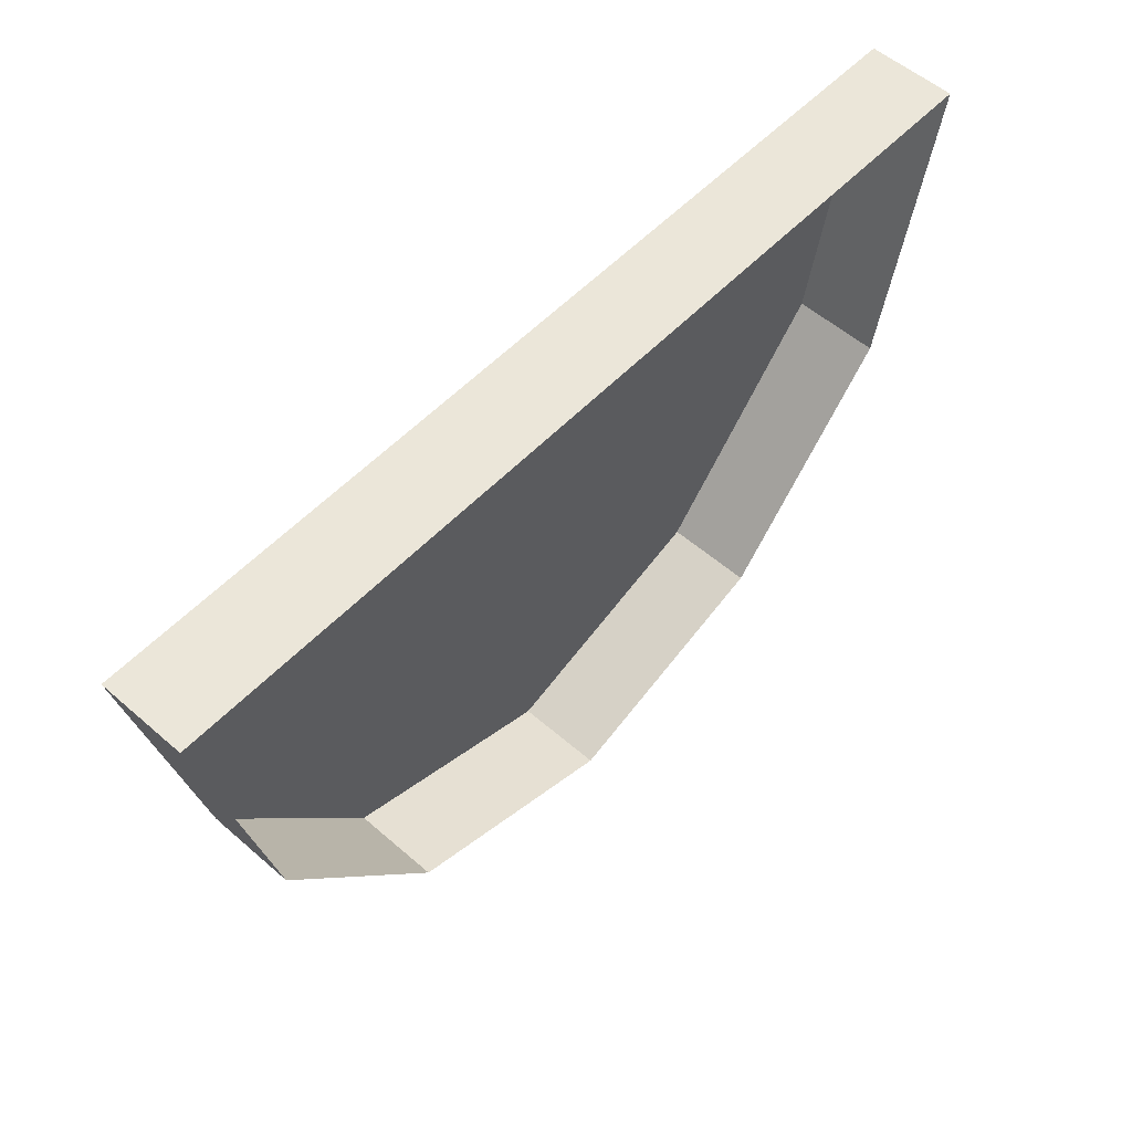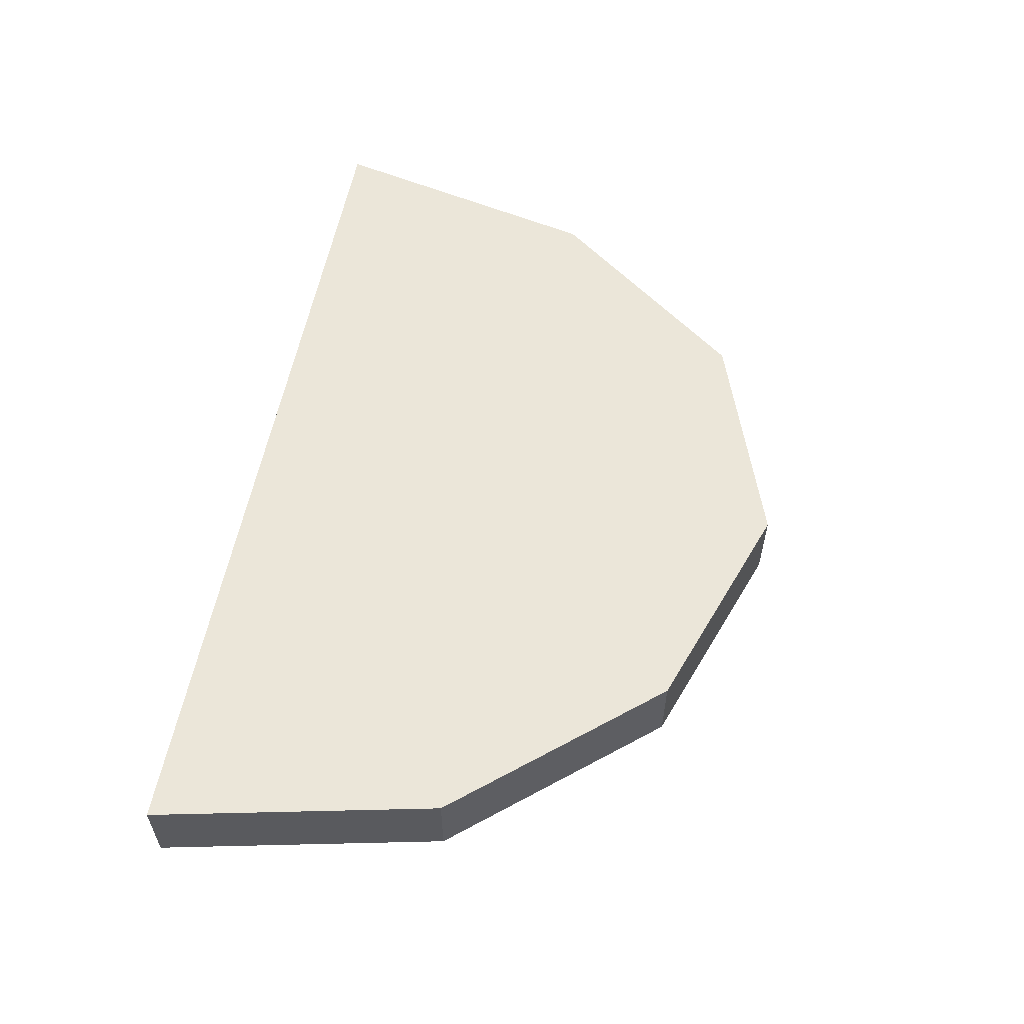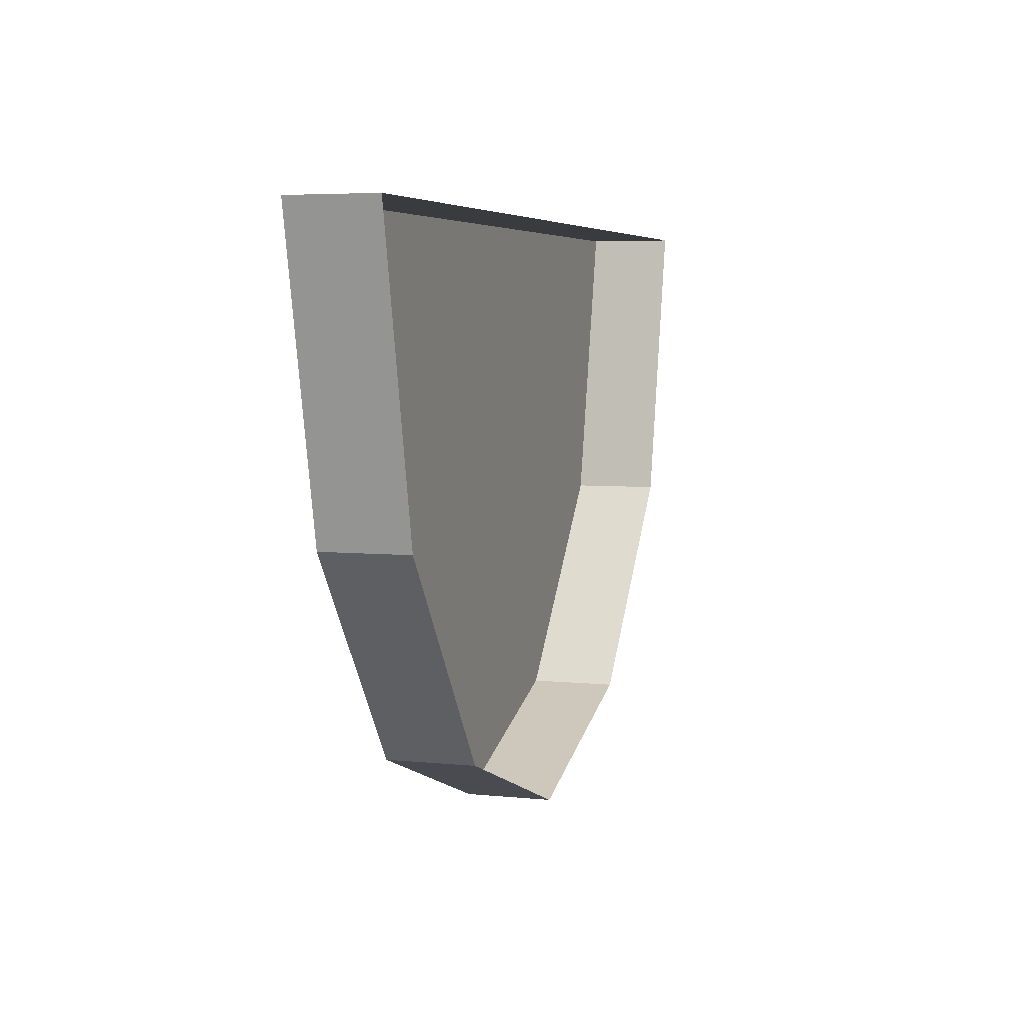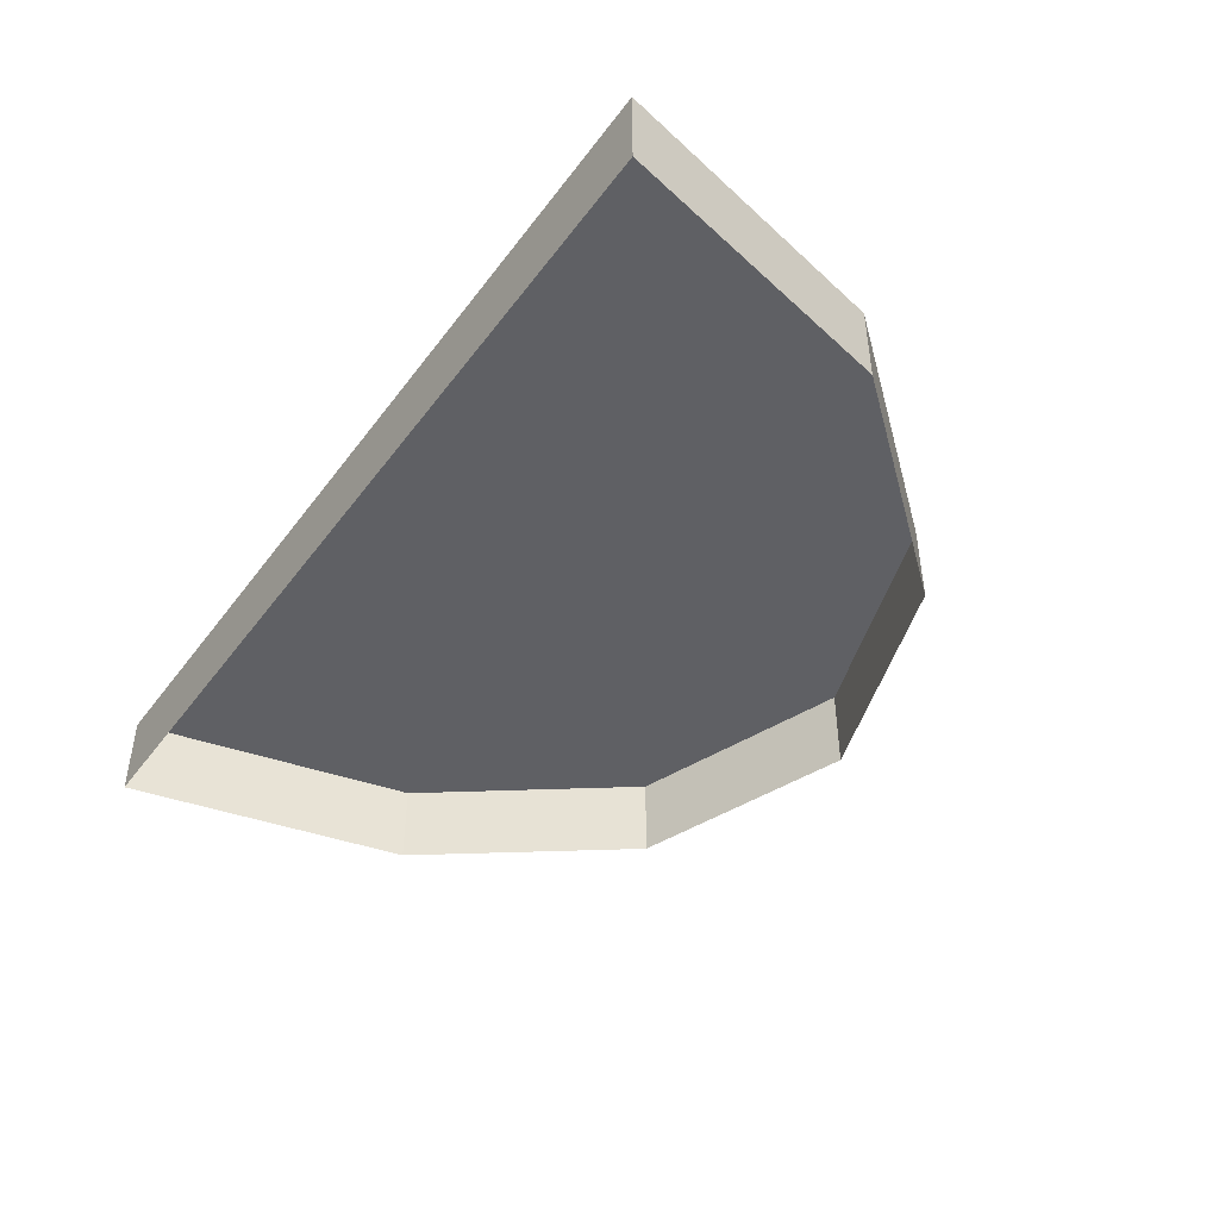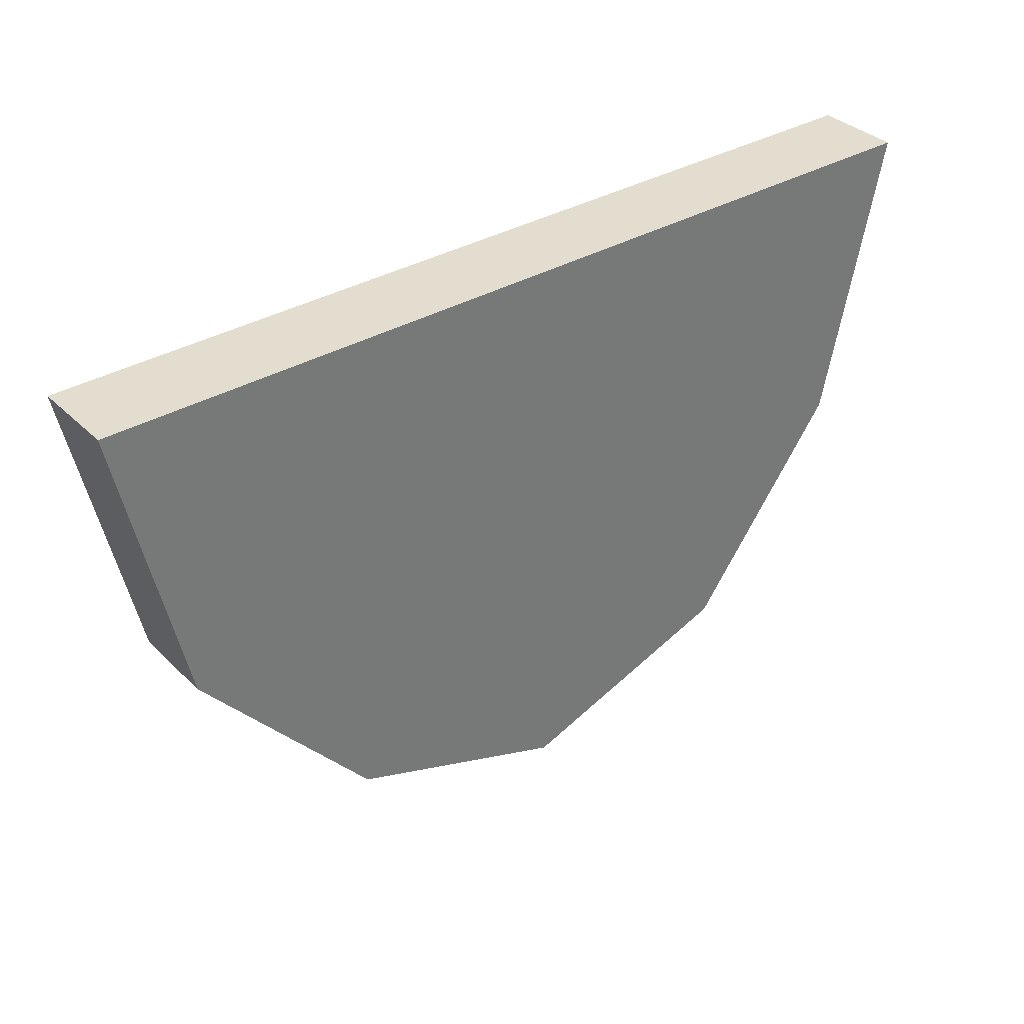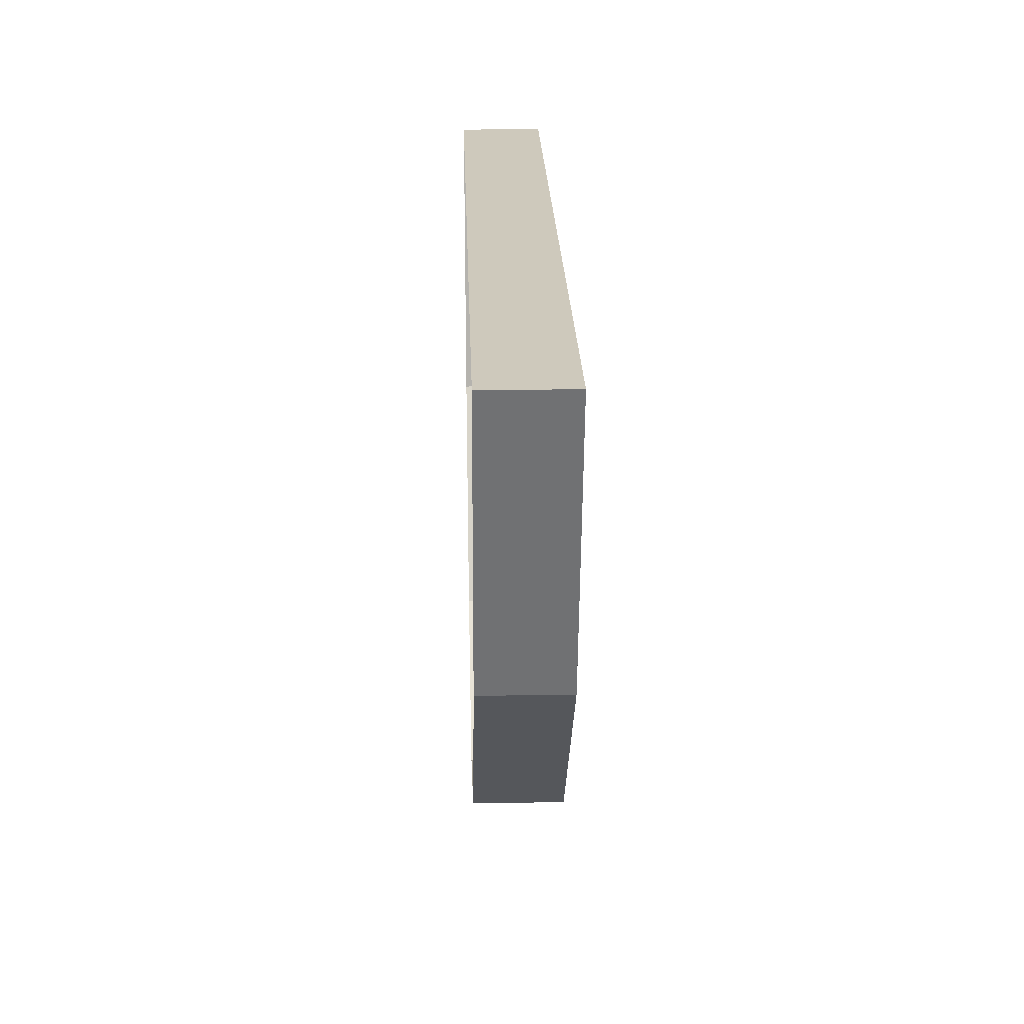
<metadata>
{"format":"obj","ext":"obj","renderer":"f3d","projection":"perspective","resolution":1024,"background":"white","views":[{"elev":55.1,"azim":132.5,"up":"+Y"},{"elev":57.2,"azim":-79.1,"up":"+Z"},{"elev":5.0,"azim":108.2,"up":"+Y"},{"elev":-45.1,"azim":-124.3,"up":"+Z"},{"elev":34.8,"azim":-38.1,"up":"+Y"},{"elev":22.6,"azim":-91.6,"up":"+Y"}]}
</metadata>
<code>
g Spacebot_lidLow_R
v 4.172e-07 -4.172e-07 0.03559
v -0.4872 -0.3588 0.03559
v -0.5655 -4.172e-07 0.03559
v 0.004586 -0.3588 0.03559
v -0.2704 -0.6136 0.03559
v 0.4788 -0.3588 0.03559
v 0.5583 -4.172e-07 0.03559
v 0.007834 -0.6136 0.03559
v 0.009096 -0.7127 0.03559
v 0.2884 -0.6136 0.03559
v -0.2704 -0.6136 0.03559
v 0.009096 -0.7127 0.03559
v 0.009096 -0.7127 -0.07011
v -0.2704 -0.6136 -0.07011
v 0.009096 -0.7127 0.03559
v 0.2884 -0.6136 0.03559
v 0.2884 -0.6136 -0.07011
v 0.009096 -0.7127 -0.07011
v 0.2884 -0.6136 0.03559
v 0.4788 -0.3588 0.03559
v 0.4788 -0.3588 -0.07011
v 0.2884 -0.6136 -0.07011
v 0.4788 -0.3588 0.03559
v 0.5583 -4.172e-07 0.03559
v 0.5583 -4.172e-07 -0.07011
v 0.4788 -0.3588 -0.07011
v 0.5583 -4.172e-07 0.03559
v 4.172e-07 -4.172e-07 -0.07011
v 0.5583 -4.172e-07 -0.07011
v 4.172e-07 -4.172e-07 0.03559
v -0.5655 -4.172e-07 -0.07011
v -0.5655 -4.172e-07 0.03559
v -0.5655 -4.172e-07 0.03559
v -0.4872 -0.3588 0.03559
v -0.4872 -0.3588 -0.07011
v -0.5655 -4.172e-07 -0.07011
v -0.4872 -0.3588 0.03559
v -0.2704 -0.6136 0.03559
v -0.2704 -0.6136 -0.07011
v -0.4872 -0.3588 -0.07011
g Spacebot_lidLow_R_0
f 3 2 1
f 2 4 1
f 2 5 4
f 4 6 1
f 6 7 1
f 5 8 4
f 4 8 6
f 9 8 5
f 8 10 6
f 10 8 9
f 13 12 11
f 14 13 11
f 17 16 15
f 18 17 15
f 21 20 19
f 22 21 19
f 25 24 23
f 26 25 23
f 29 28 27
f 28 30 27
f 28 31 30
f 31 32 30
f 35 34 33
f 36 35 33
f 39 38 37
f 40 39 37

</code>
